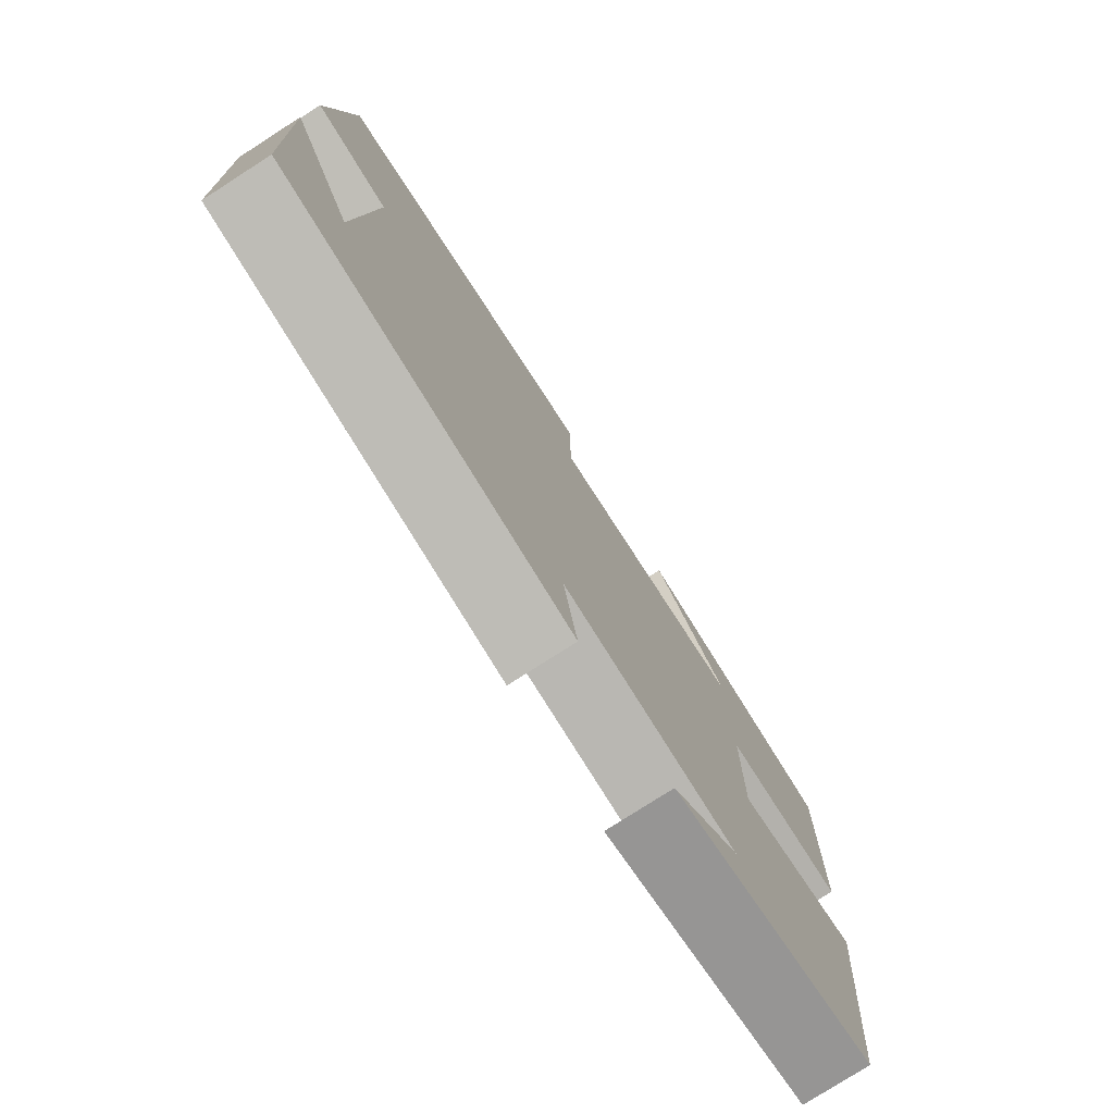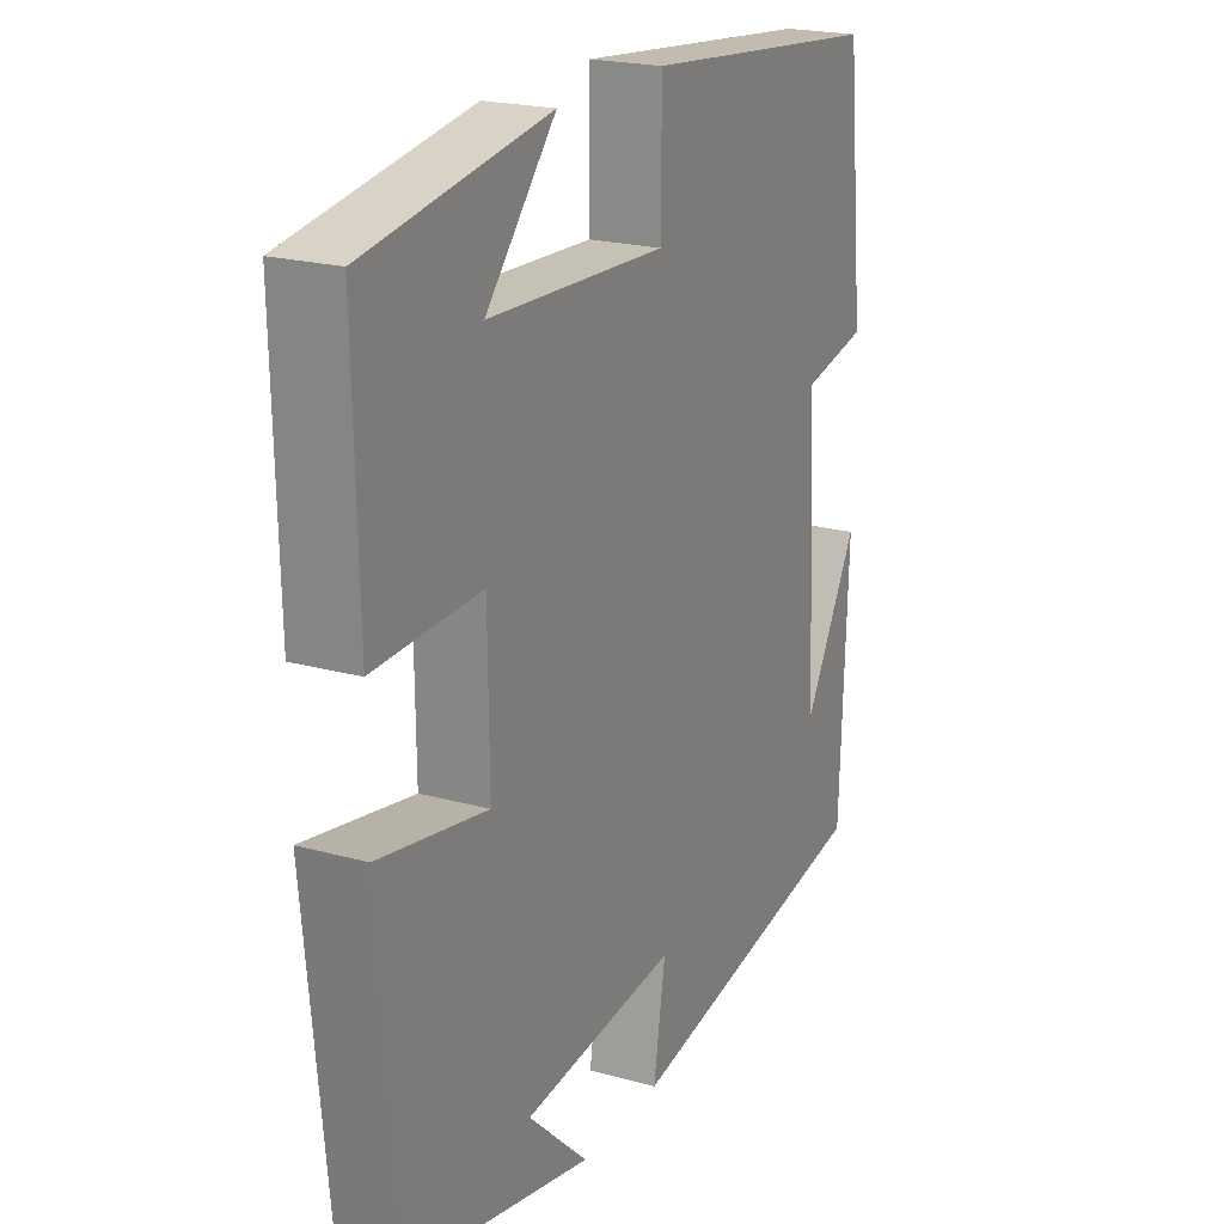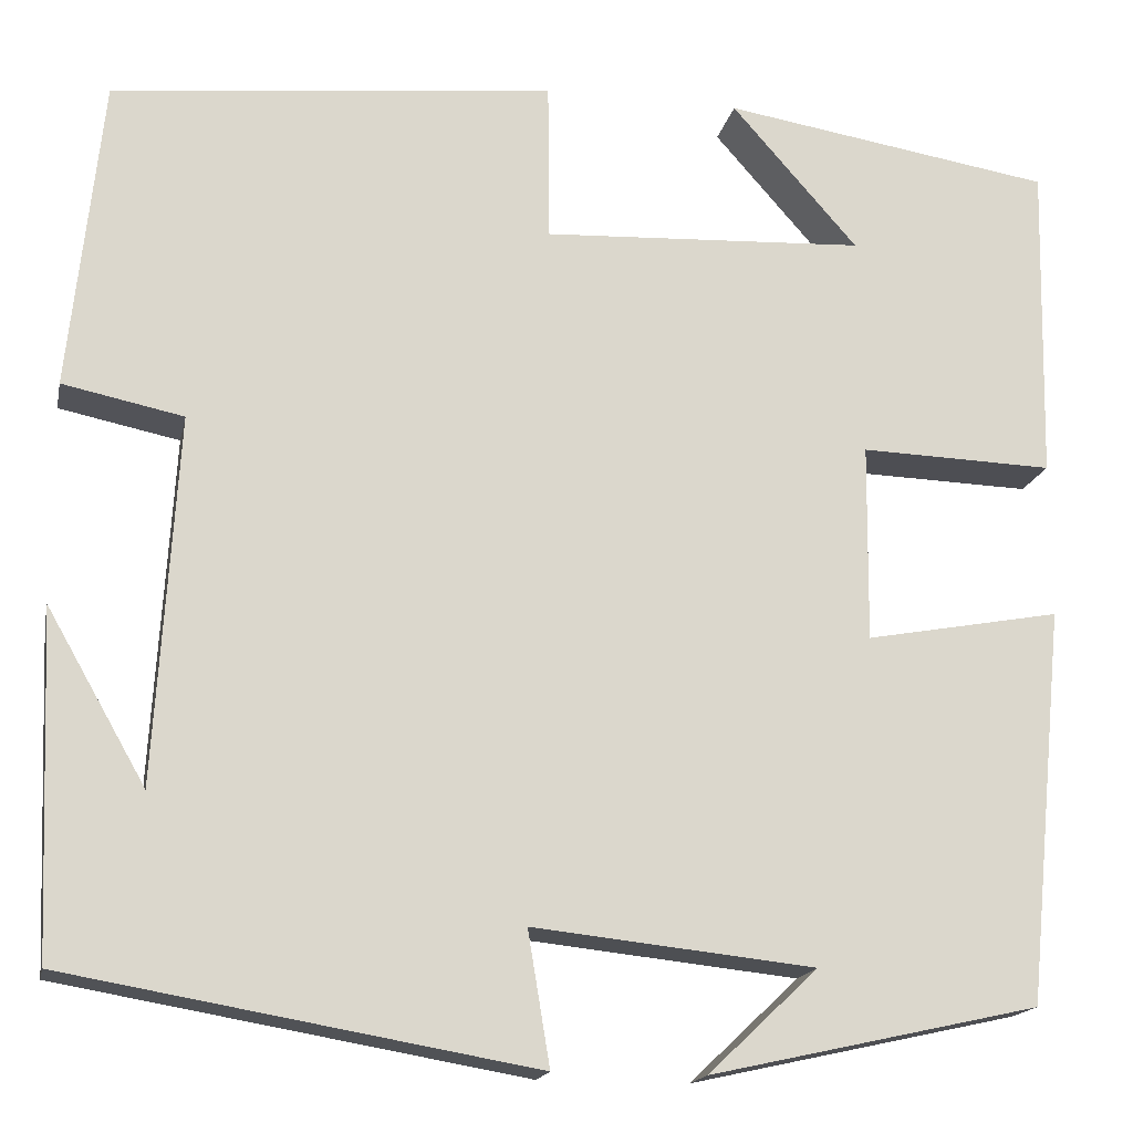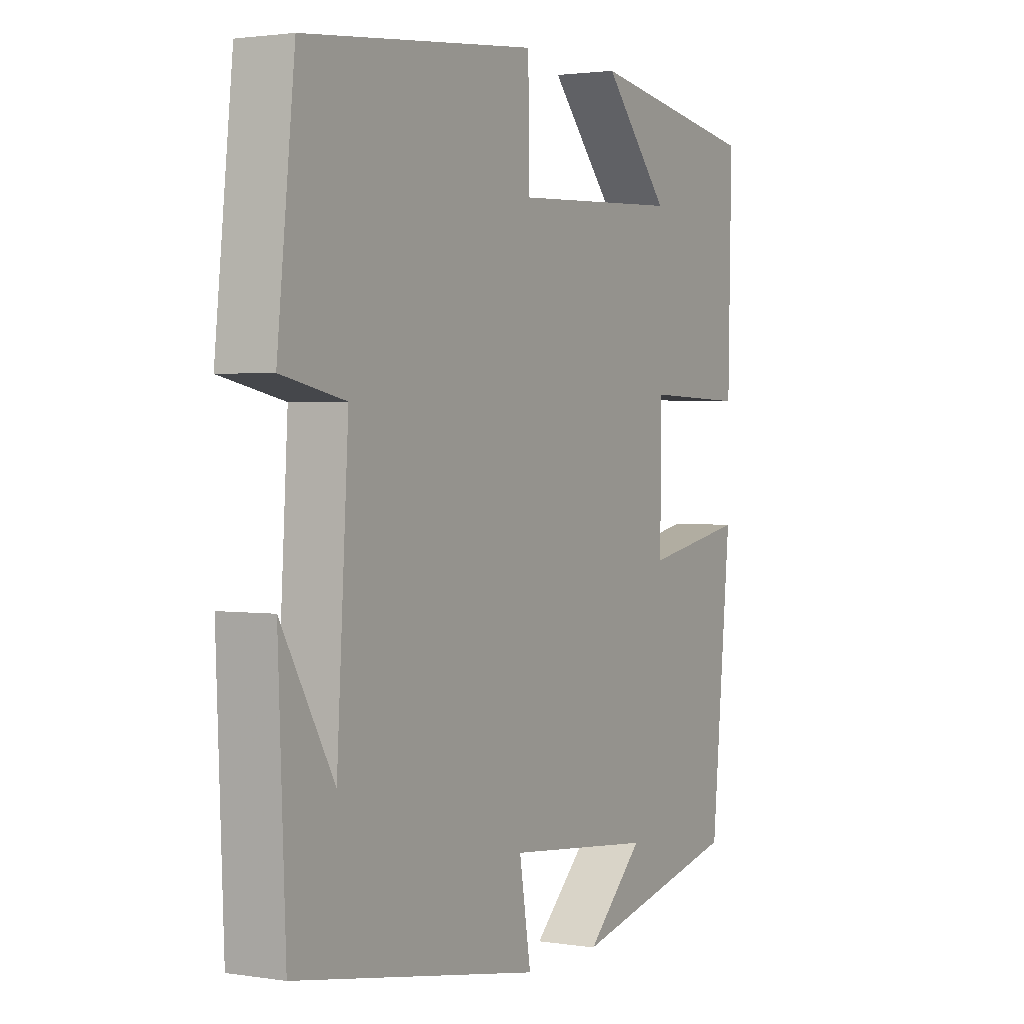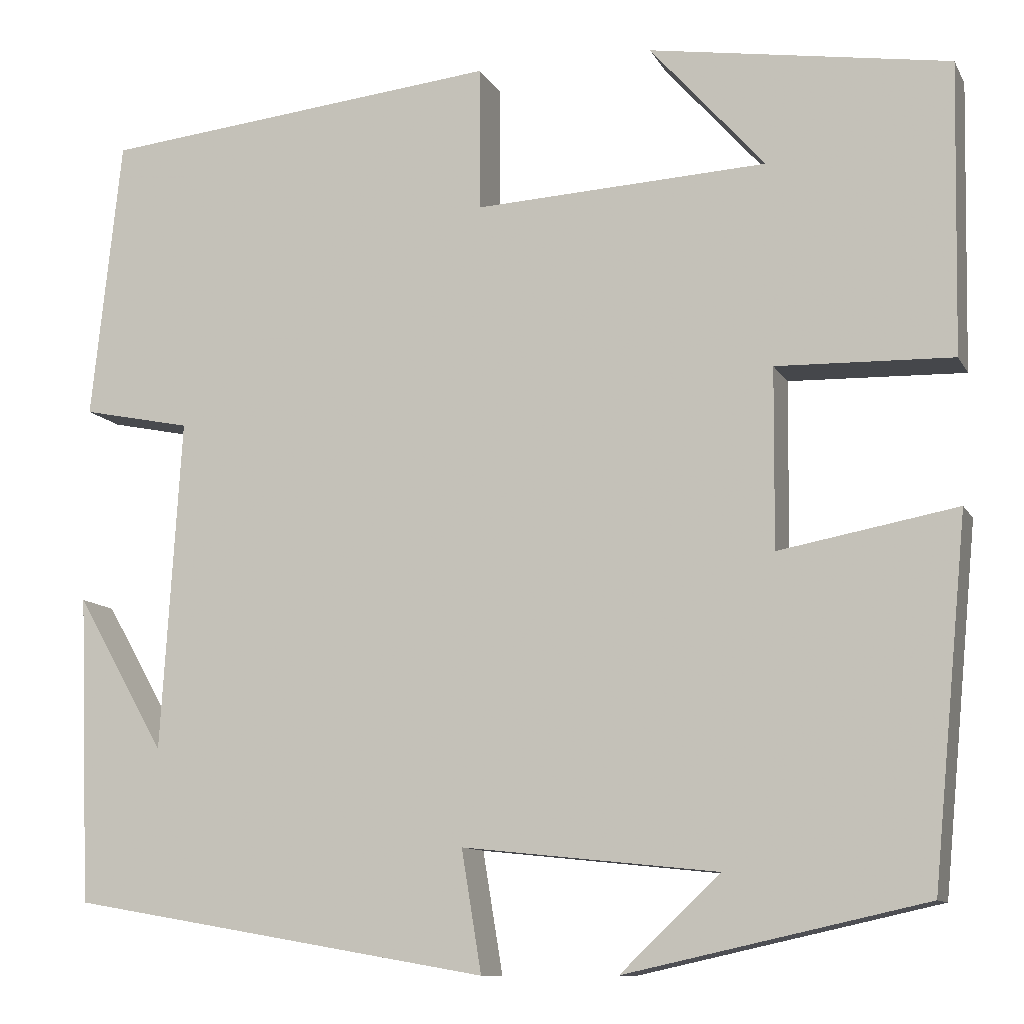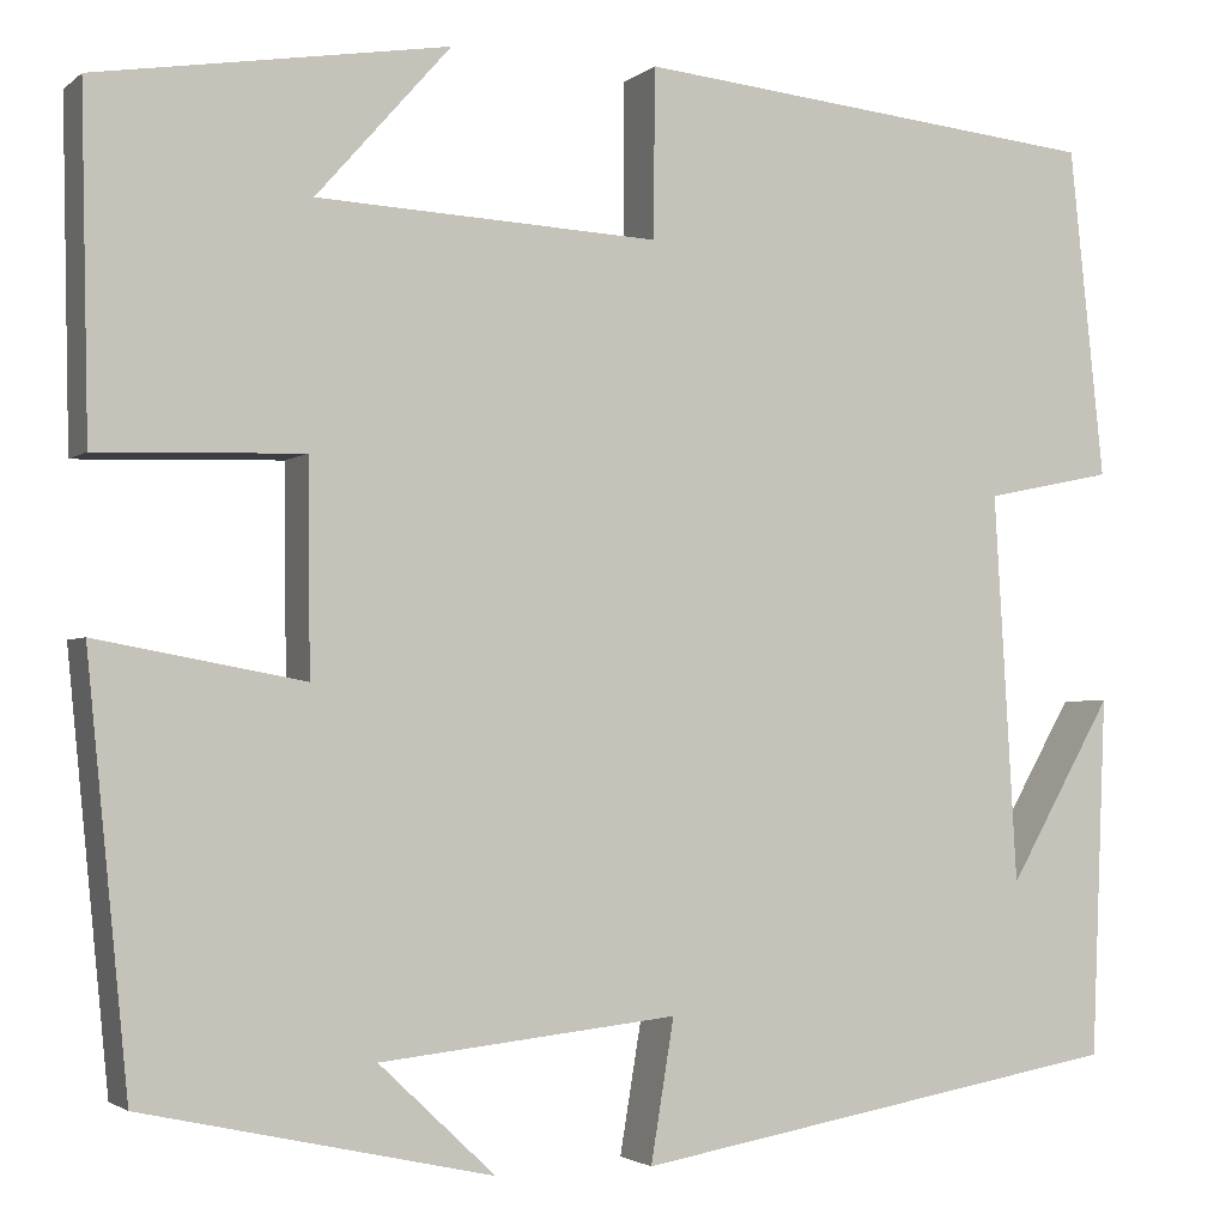
<metadata>
{"format":"obj","ext":"obj","renderer":"f3d","projection":"perspective","resolution":1024,"background":"white","views":[{"elev":-77.7,"azim":122.7,"up":"+Z"},{"elev":21.2,"azim":-63.8,"up":"+Z"},{"elev":-16.9,"azim":168.3,"up":"+Z"},{"elev":1.9,"azim":119.2,"up":"+Z"},{"elev":-10.8,"azim":-161.5,"up":"+Z"},{"elev":-2.4,"azim":-23.3,"up":"+Z"}]}
</metadata>
<code>
v 0.467 0.07 0.455
v 0.5 0.07 0.142
v 0.379 0.07 0.117
v 0.401 0.07 -0.251
v 0.5 0.07 -0.078
v 0.486 0.07 -0.419
v 0.019 0.07 -0.5
v 0.041 0.07 -0.366
v -0.241 0.07 -0.396
v -0.131 0.07 -0.5
v -0.461 0.07 -0.427
v -0.5 0.07 -0.03
v -0.304 0.07 -0.066
v -0.306 0.07 0.132
v -0.5 0.07 0.126
v -0.507 0.07 0.447
v -0.175 0.07 0.5
v -0.302 0.07 0.356
v 0.022 0.07 0.34
v 0.023 0.07 0.5
v 0.467 0 0.455
v 0.5 0 0.142
v 0.379 0 0.117
v 0.401 0 -0.251
v 0.5 0 -0.078
v 0.486 0 -0.419
v 0.019 0 -0.5
v 0.041 0 -0.366
v -0.241 0 -0.396
v -0.131 0 -0.5
v -0.461 0 -0.427
v -0.5 0 -0.03
v -0.304 0 -0.066
v -0.306 0 0.132
v -0.5 0 0.126
v -0.507 0 0.447
v -0.175 0 0.5
v -0.302 0 0.356
v 0.022 0 0.34
v 0.023 0 0.5
f 1 2 3
f 20 1 3
f 19 20 3
f 18 19 3 4
f 16 17 18
f 14 15 16 18
f 13 14 18 4
f 12 13 4
f 11 12 4
f 9 10 11
f 9 11 4
f 8 9 4
f 7 8 4
f 6 7 4
f 4 5 6
f 23 22 21
f 23 21 40
f 23 40 39
f 24 23 39 38
f 38 37 36
f 38 36 35 34
f 24 38 34 33
f 24 33 32
f 24 32 31
f 31 30 29
f 24 31 29
f 24 29 28
f 24 28 27
f 24 27 26
f 26 25 24
f 1 21 22 2
f 2 22 23 3
f 3 23 24 4
f 4 24 25 5
f 5 25 26 6
f 6 26 27 7
f 7 27 28 8
f 8 28 29 9
f 9 29 30 10
f 10 30 31 11
f 11 31 32 12
f 12 32 33 13
f 13 33 34 14
f 14 34 35 15
f 15 35 36 16
f 16 36 37 17
f 17 37 38 18
f 18 38 39 19
f 19 39 40 20
f 20 40 21 1

</code>
